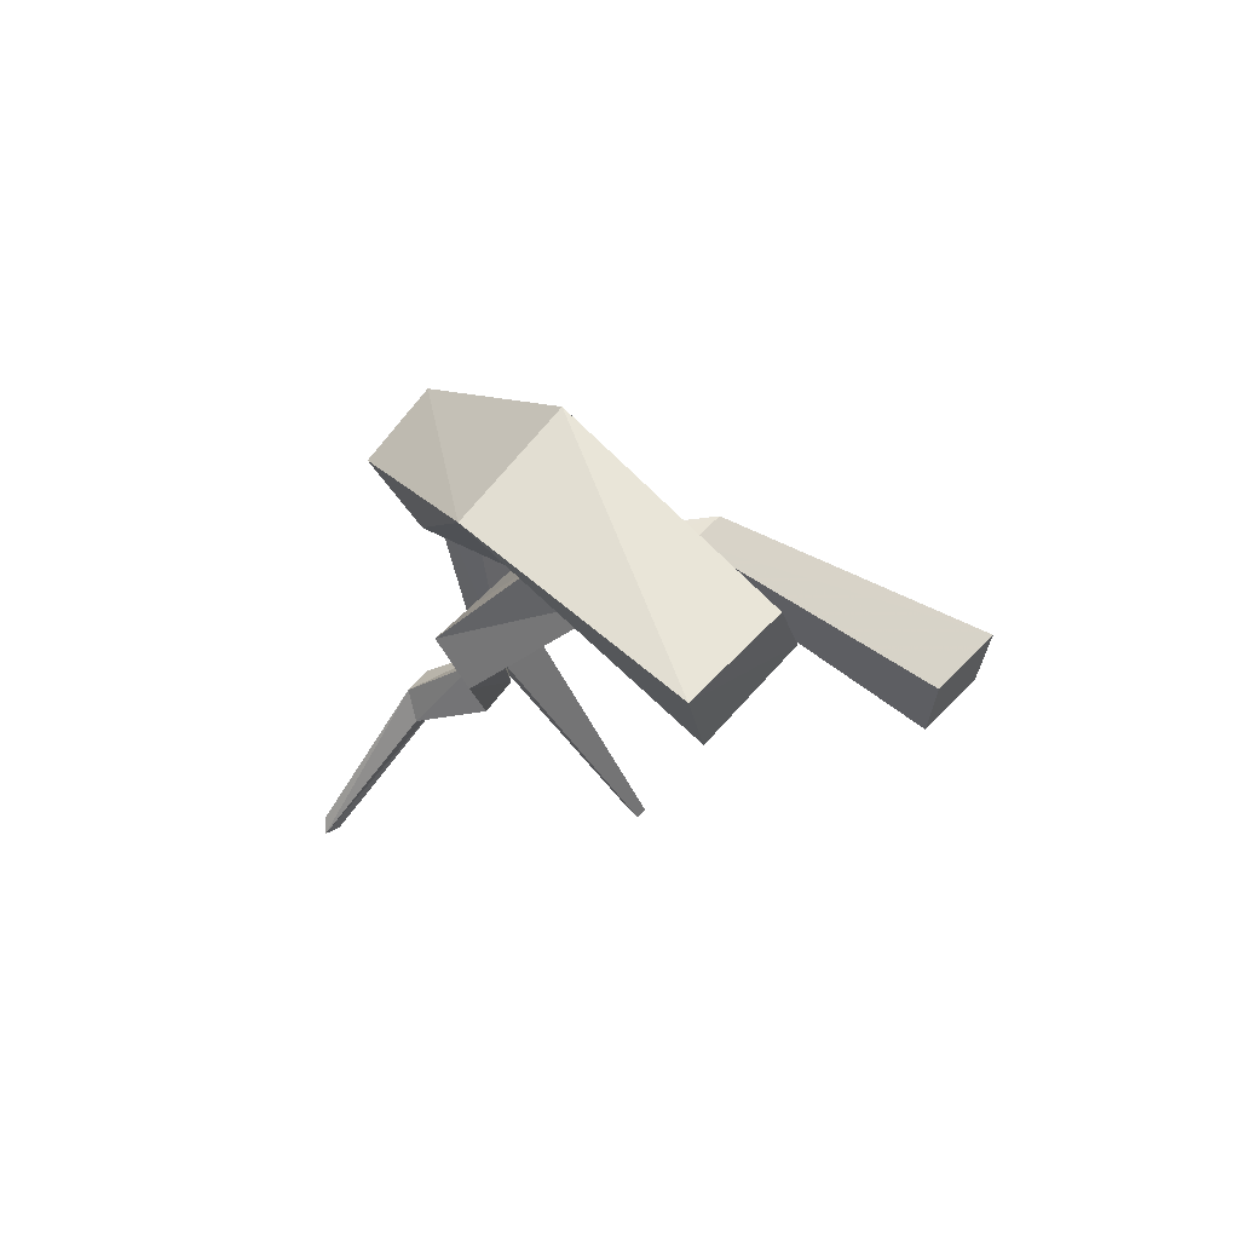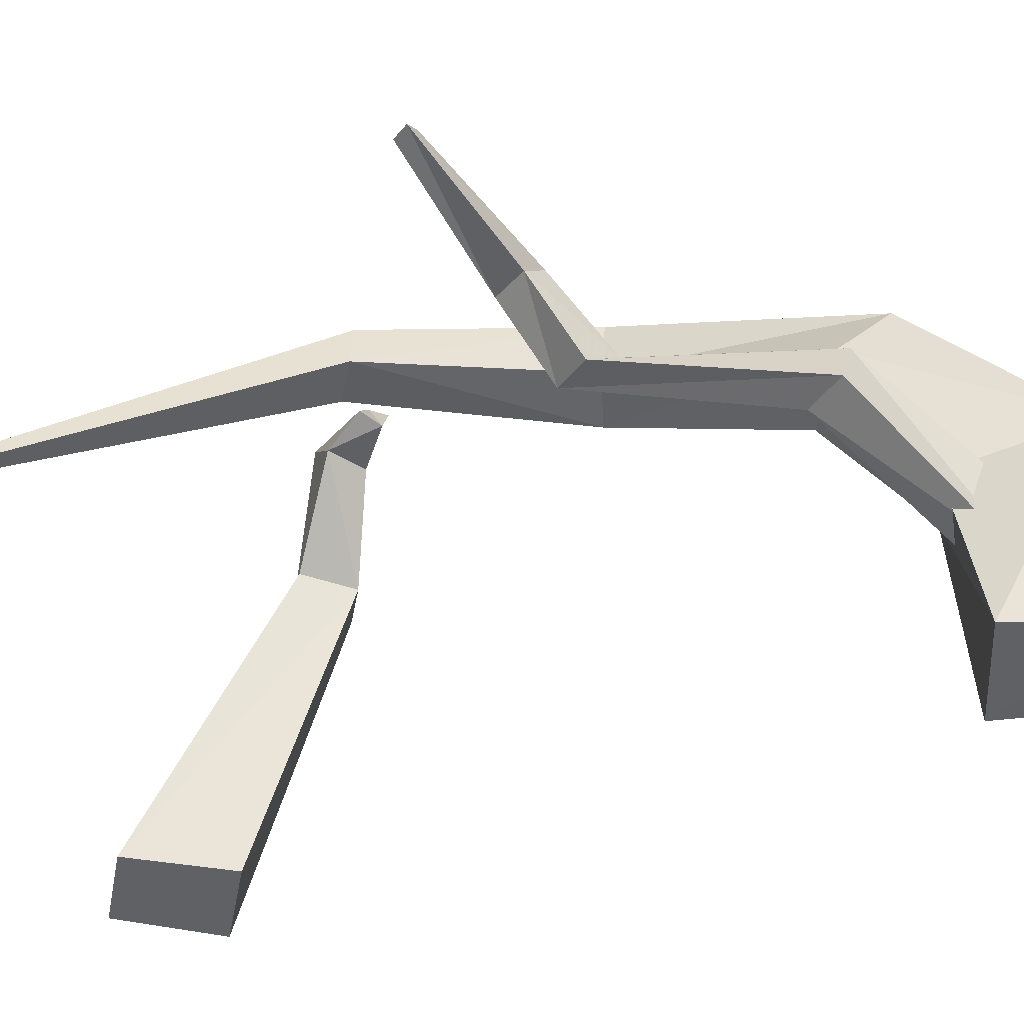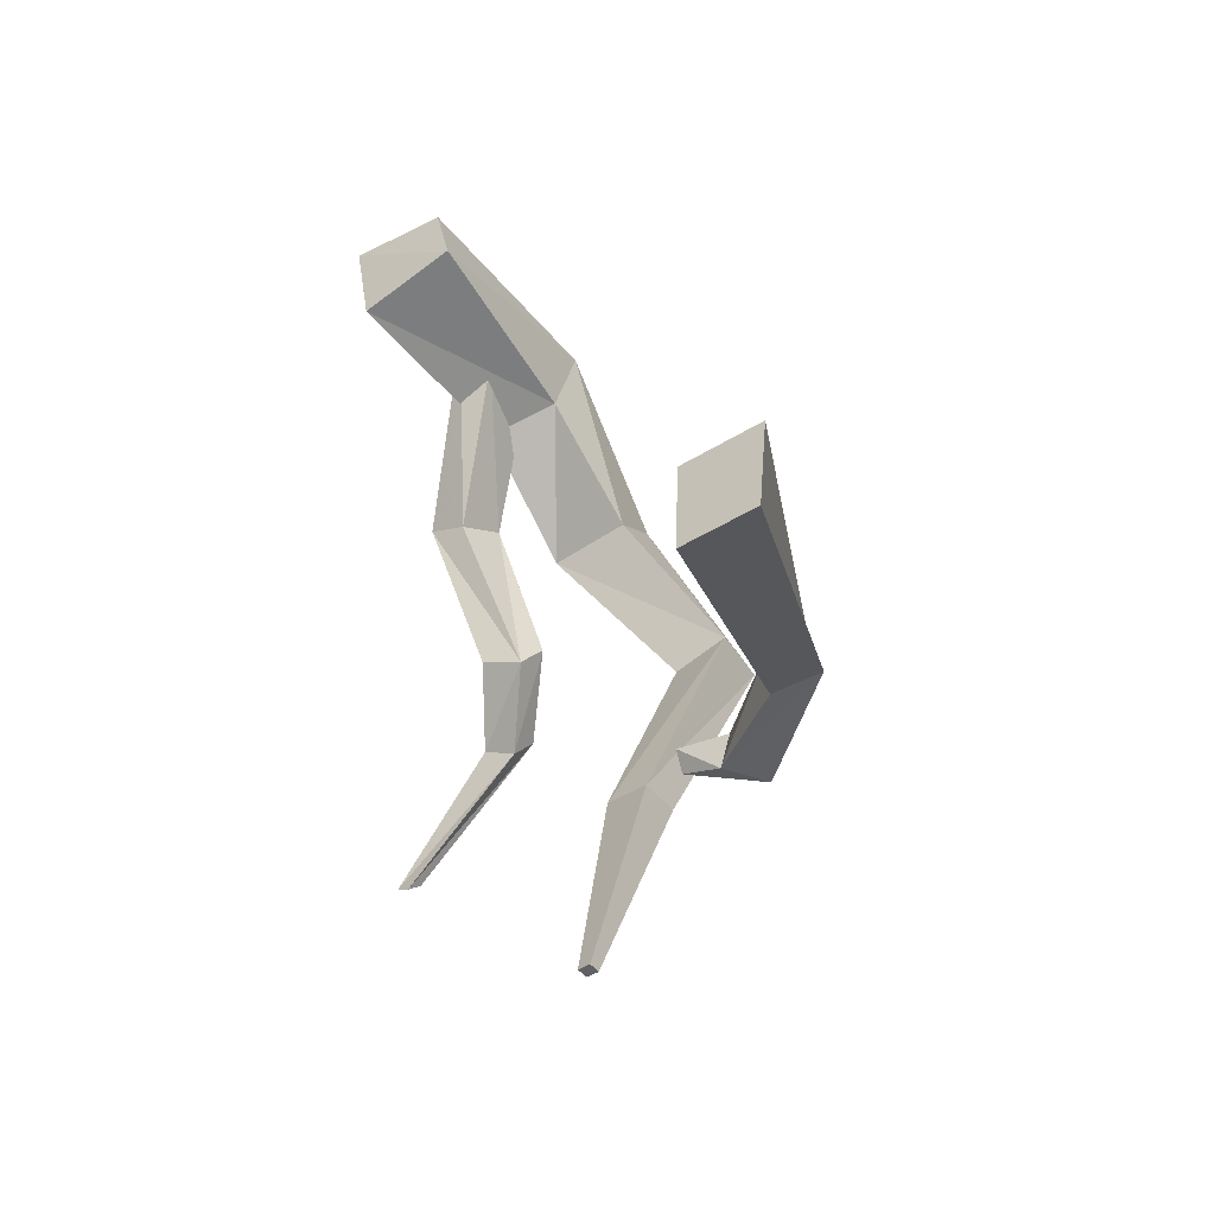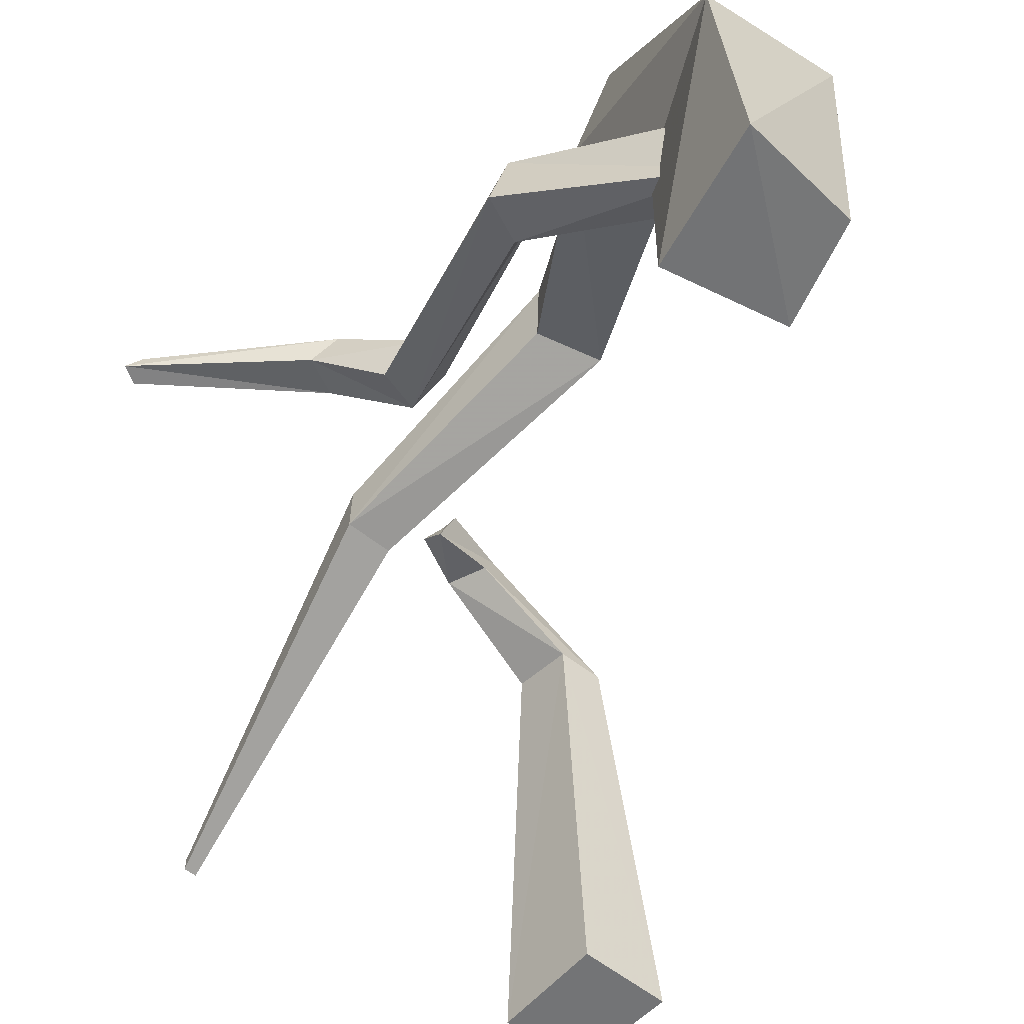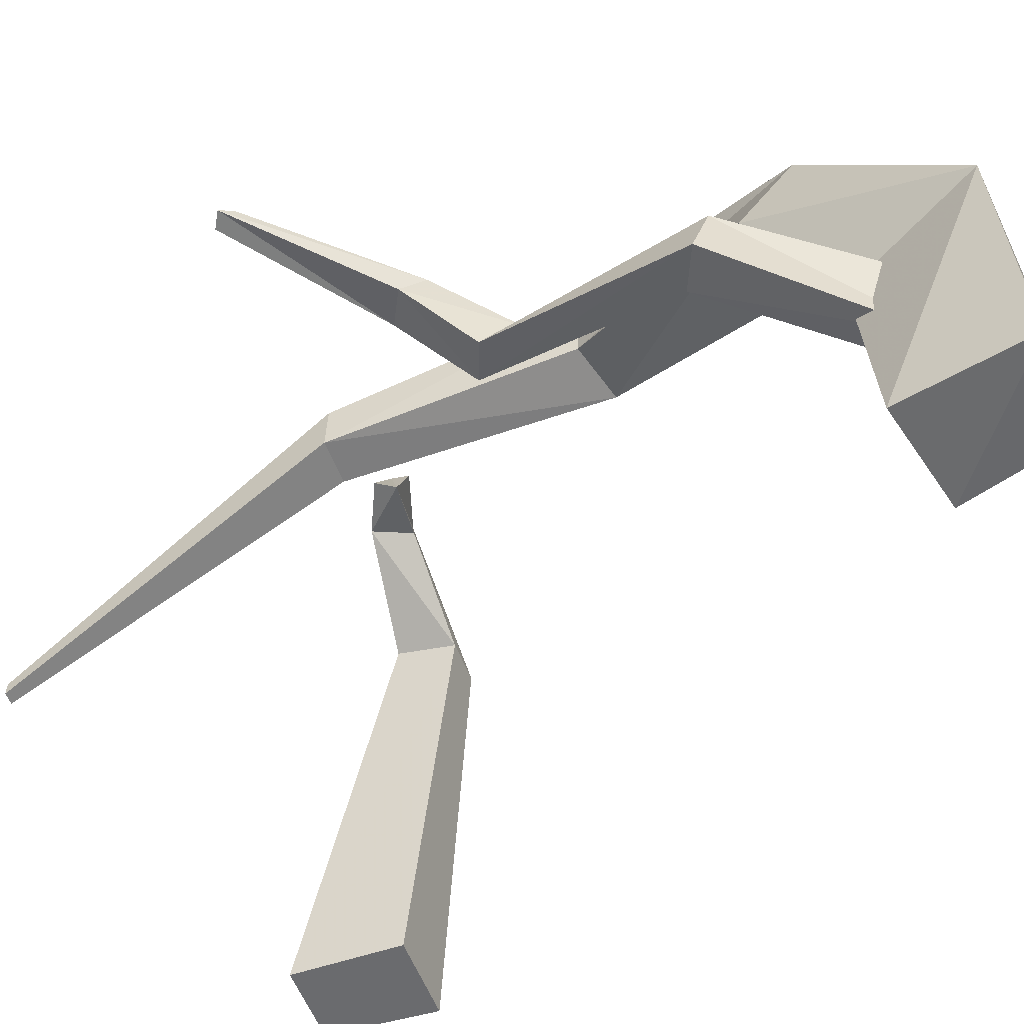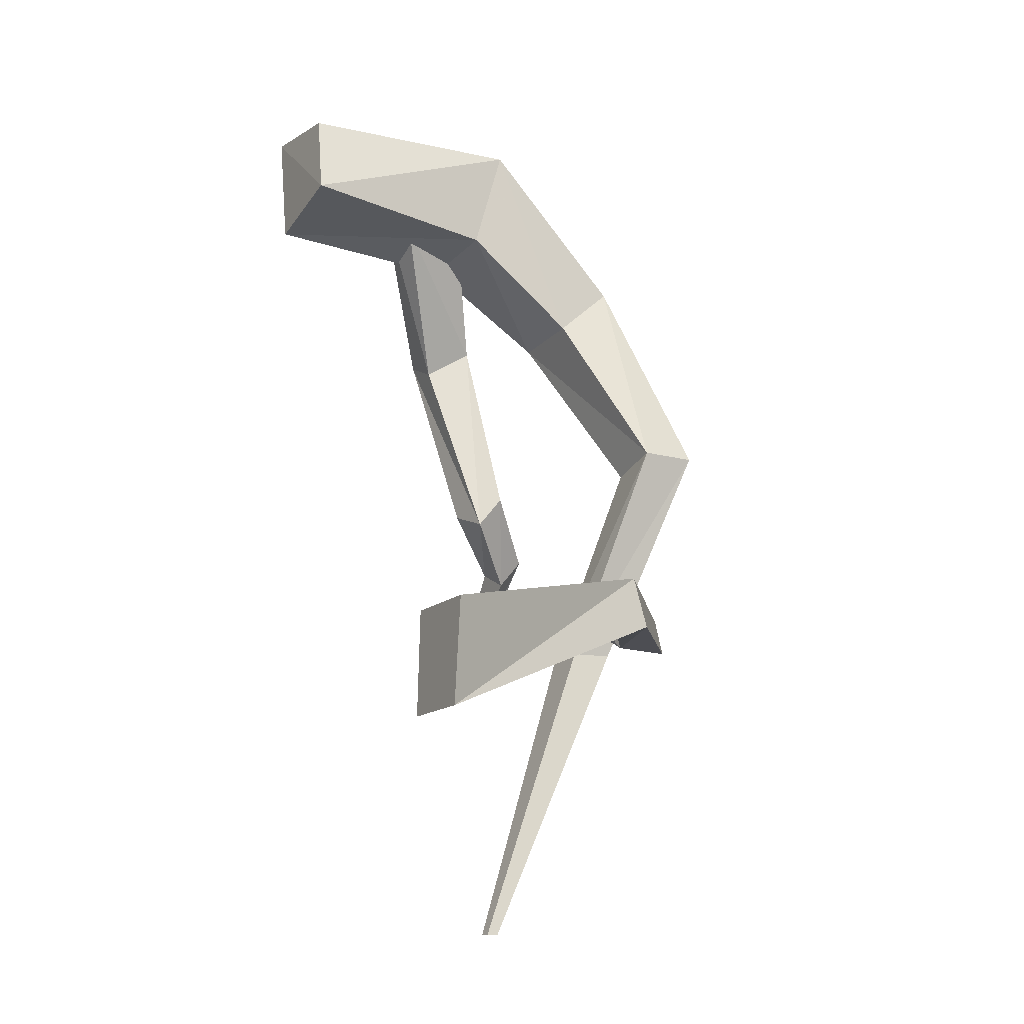
<metadata>
{"format":"obj","ext":"obj","renderer":"f3d","projection":"perspective","resolution":1024,"background":"white","views":[{"elev":65.9,"azim":-46.0,"up":"+Z"},{"elev":-48.6,"azim":-98.6,"up":"+Y"},{"elev":-49.2,"azim":35.4,"up":"+Z"},{"elev":-55.8,"azim":-38.1,"up":"+Y"},{"elev":-53.2,"azim":-67.9,"up":"+Y"},{"elev":-16.6,"azim":61.5,"up":"+Z"}]}
</metadata>
<code>
o Collider-3_Collider-3.003
v 0.000829 -0.04816 0.2378
v -0.04195 0.3406 0.2752
v -0.16 0.1511 0.5553
v -0.1295 -0.1849 0.4584
v -0.1966 0.6048 -1.701
v -0.1407 0.7281 -1.53
v -0.3294 0.7178 -1.427
v -0.4256 0.5503 -1.607
v -0.6343 0.5968 -0.4173
v -0.396 0.5991 -0.4323
v -0.4552 0.3352 -0.5992
v -0.6827 0.3265 -0.4903
v -0.4504 0.9002 -2.03
v -0.4137 1.02 -1.869
v -0.571 0.993 -1.812
v -0.6404 0.8754 -1.924
v -1.207 0.9596 -2.6
v -1.168 1.021 -2.546
v -1.231 1.022 -2.495
v -1.29 0.9703 -2.549
f 4 12 11
f 1 2 4
f 11 5 10
f 5 8 16
f 10 6 9
f 9 7 8
f 1 11 10
f 12 8 5
f 3 9 4
f 2 10 3
f 13 16 20
f 7 6 15
f 8 7 16
f 6 5 13
f 20 19 18
f 14 13 17
f 15 14 19
f 16 15 20
f 1 4 11
f 2 3 4
f 5 6 10
f 13 5 16
f 6 7 9
f 12 9 8
f 2 1 10
f 11 12 5
f 9 12 4
f 10 9 3
f 17 13 20
f 6 14 15
f 7 15 16
f 14 6 13
f 17 20 18
f 18 14 17
f 14 18 19
f 15 19 20
o Collider-2_Collider-2.003
v -0.4504 -0.8052 0.8524
v -0.3284 -0.8052 0.1555
v 0.2634 -0.8055 0.2676
v 0.1417 -0.7837 0.7712
v -0.5001 0.4828 0.7642
v -0.2313 0.2781 0.05892
v 0.1679 0.3755 0.1706
v 0.1904 0.5445 0.7962
v -0.3108 1.345 -0.0724
v -0.2901 1.031 -0.3669
v 0.2076 1.024 -0.3584
v 0.133 1.395 -0.0237
v 0.1074 1.252 -2.637
v 0.107 1.005 -2.648
v 0.3578 1.005 -2.656
v 0.3581 1.252 -2.645
v 0.622 1.747 -1.306
v 0.299 1.767 -1.363
v 0.3087 1.403 -1.391
v 0.6492 1.398 -1.318
v 0.4466 0.3631 -4.468
v 0.4465 0.2954 -4.471
v 0.5152 0.2954 -4.473
v 0.5153 0.3631 -4.47
f 25 26 22
f 26 27 22
f 27 28 23
f 28 25 21
f 21 22 23
f 25 28 32
f 38 37 33
f 28 27 31
f 27 26 30
f 26 25 30
f 33 36 44
f 39 38 34
f 40 39 34
f 37 40 35
f 29 32 37
f 30 29 39
f 31 30 40
f 32 31 40
f 44 43 42
f 34 33 42
f 35 34 43
f 36 35 43
f 21 25 22
f 27 23 22
f 28 24 23
f 24 28 21
f 24 21 23
f 29 25 32
f 37 36 33
f 32 28 31
f 31 27 30
f 25 29 30
f 41 33 44
f 38 33 34
f 35 40 34
f 36 37 35
f 38 29 37
f 29 38 39
f 30 39 40
f 37 32 40
f 41 44 42
f 33 41 42
f 34 42 43
f 44 36 43
o Collider-1_Collider-1.004
v 2.195 -0.7885 -3.484
v 2.249 -0.7851 -2.906
v 1.772 -0.7851 -2.889
v 1.751 -0.7885 -3.468
v 0.5869 1.246 -2.509
v 0.5853 1.218 -2.41
v 0.5183 1.052 -2.443
v 0.5041 1.13 -2.56
v 1.311 0.7198 -2.457
v 1.544 0.7225 -2.465
v 1.59 0.7769 -2.763
v 1.284 0.758 -2.756
v 0.7585 1.104 -2.687
v 0.9427 1.297 -2.74
v 0.9262 1.257 -2.536
v 0.8362 1.086 -2.488
f 48 56 45
f 45 46 48
f 58 49 50
f 52 51 49
f 59 50 51
f 60 51 57
f 45 55 54
f 57 52 58
f 47 53 48
f 46 54 53
f 55 58 54
f 54 59 60
f 53 60 57
f 56 57 55
f 56 55 45
f 46 47 48
f 59 58 50
f 51 50 49
f 60 59 51
f 51 52 57
f 46 45 54
f 52 49 58
f 53 56 48
f 47 46 53
f 58 59 54
f 53 54 60
f 56 53 57
f 57 58 55

</code>
